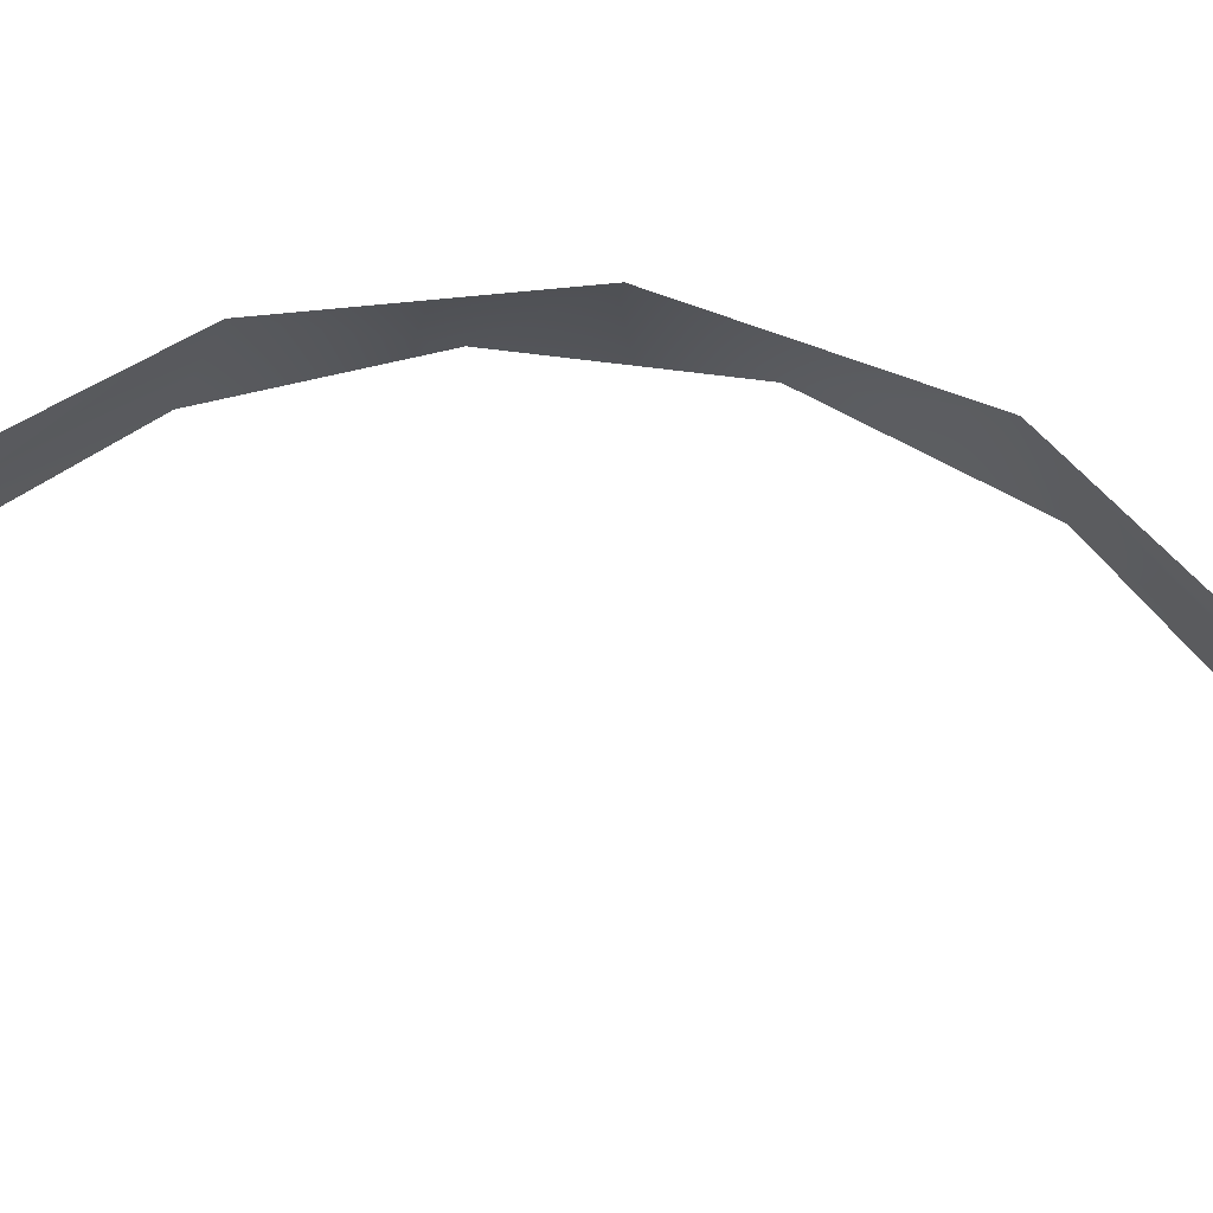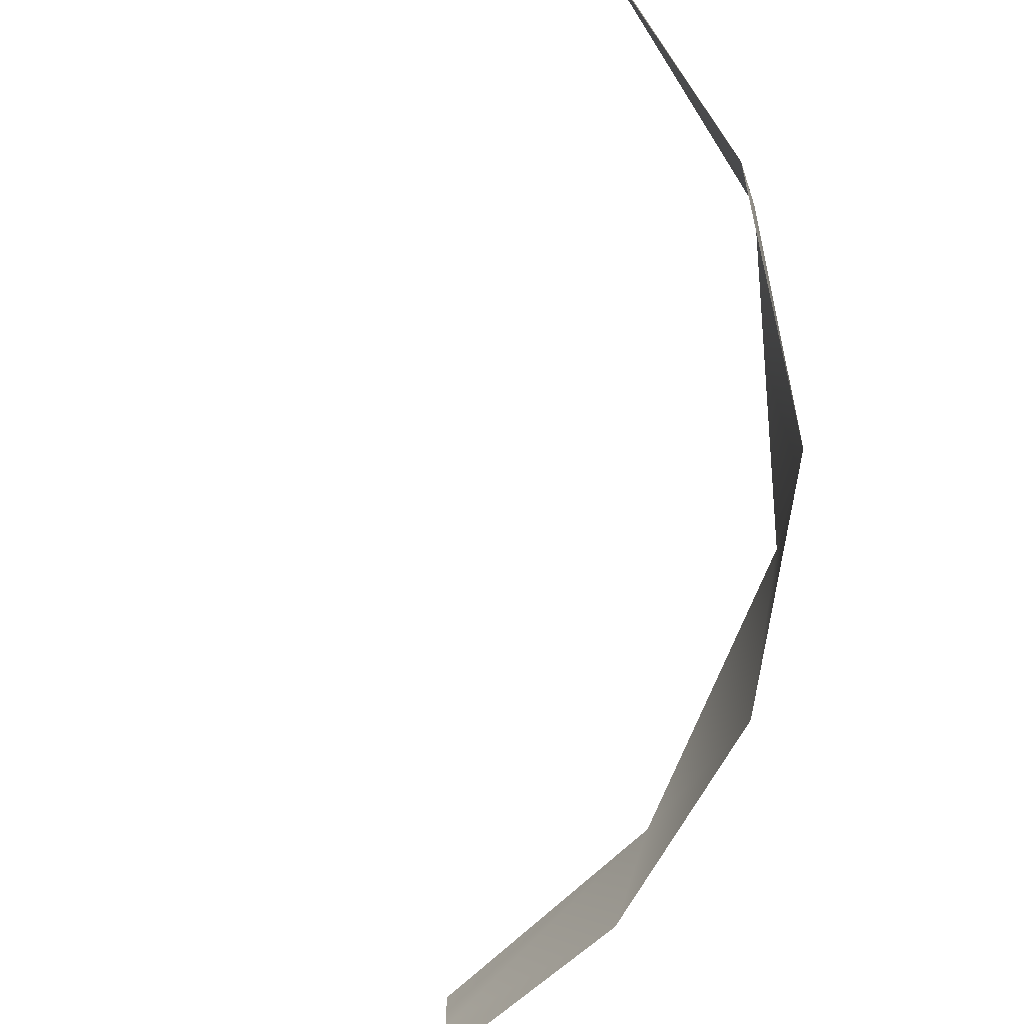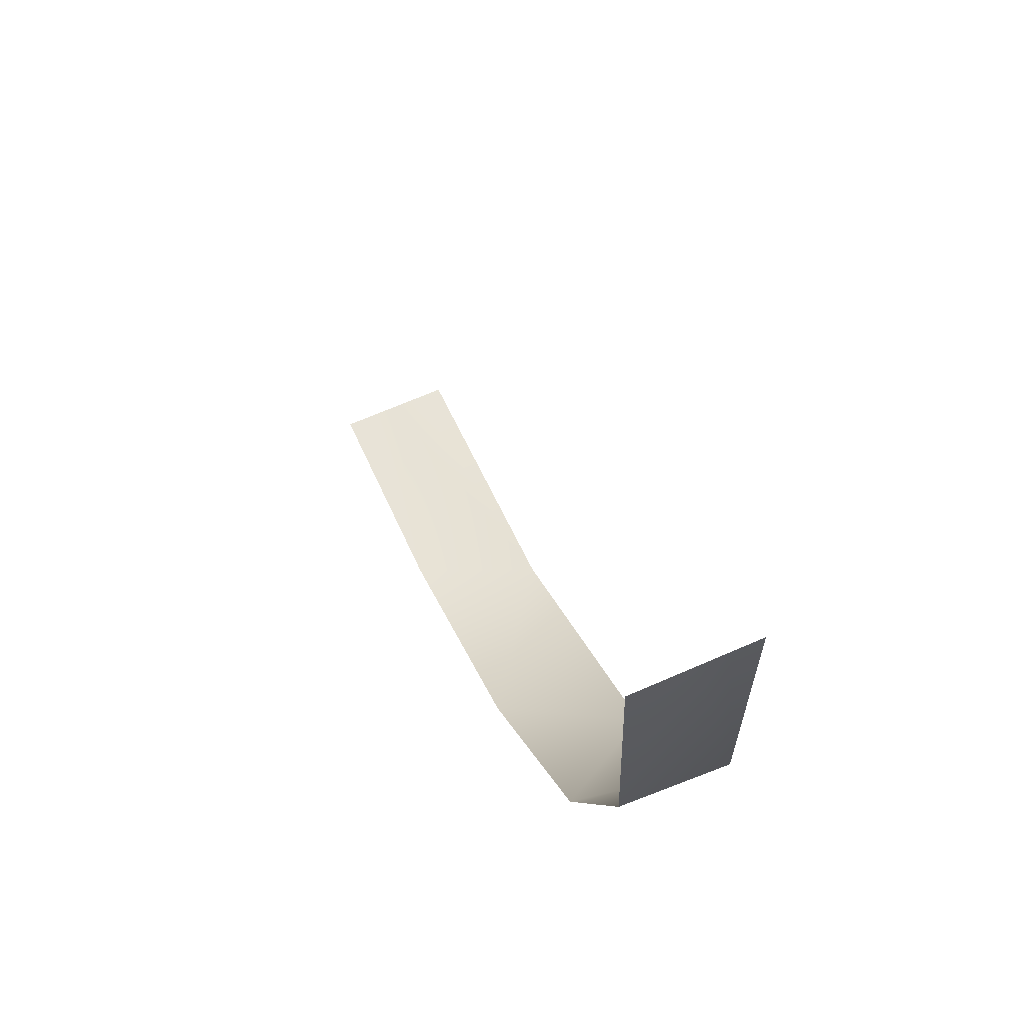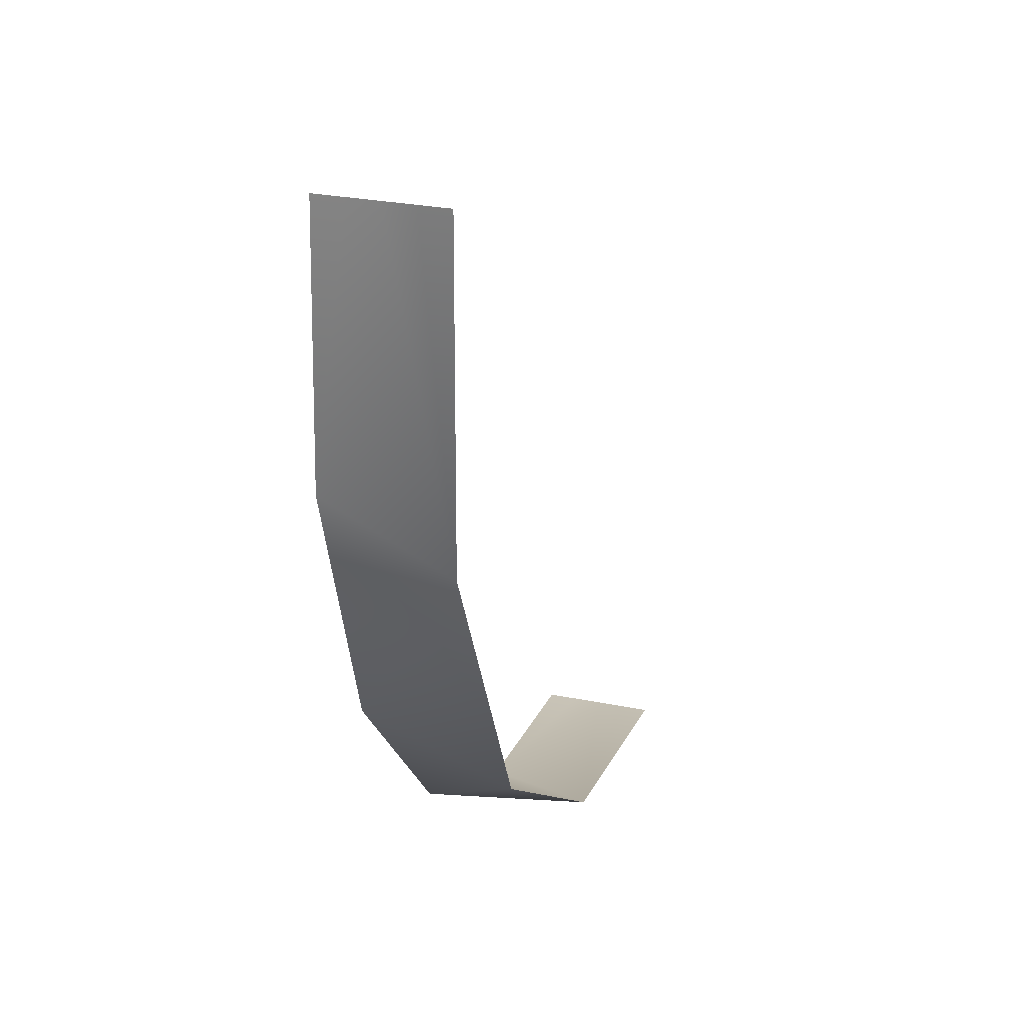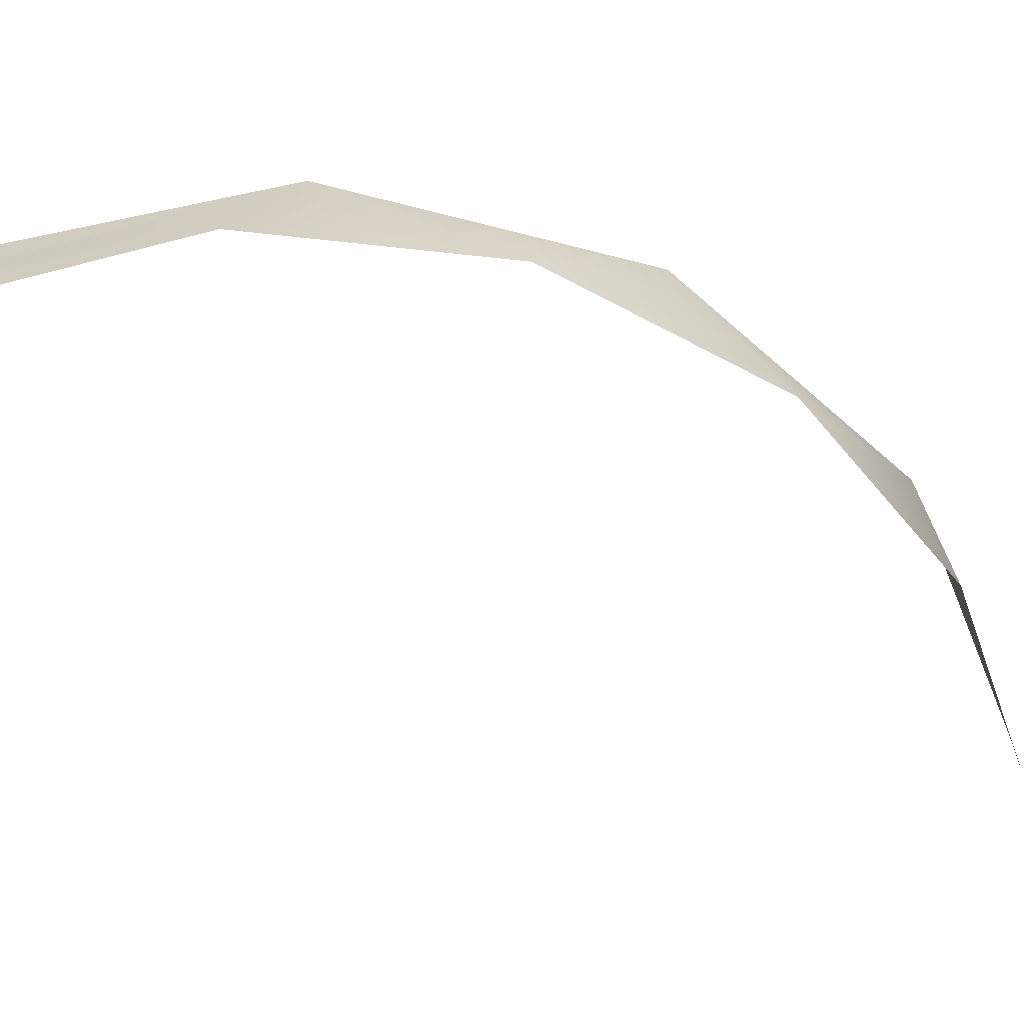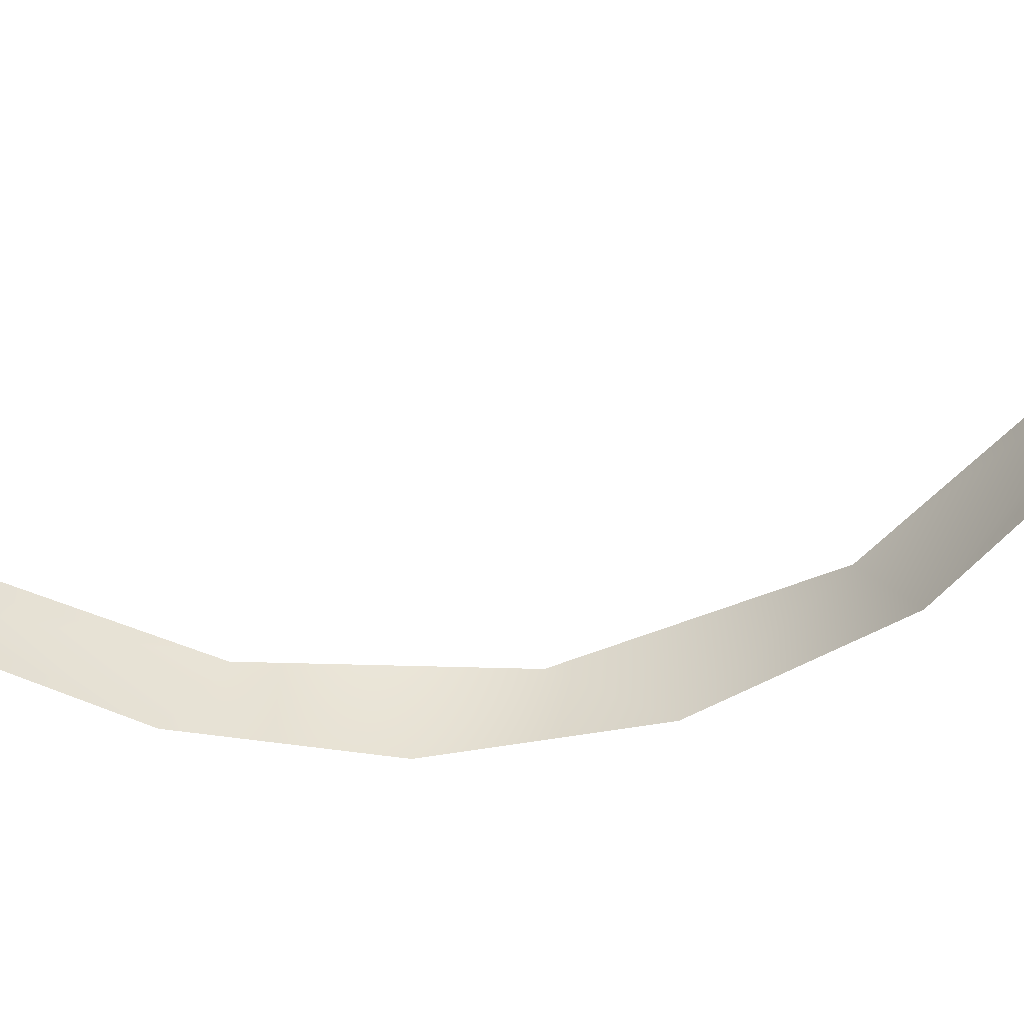
<metadata>
{"format":"obj","ext":"obj","renderer":"f3d","projection":"perspective","resolution":1024,"background":"white","views":[{"elev":66.2,"azim":-42.5,"up":"+Y"},{"elev":-71.3,"azim":31.8,"up":"+Y"},{"elev":67.1,"azim":66.3,"up":"+Z"},{"elev":28.2,"azim":107.0,"up":"+Z"},{"elev":-61.9,"azim":101.5,"up":"+Y"},{"elev":-49.6,"azim":-38.4,"up":"+Y"}]}
</metadata>
<code>
o Group23/mesh23/mesh23-geometry#mesh23-geometry
v 0.1644 -0.7427 -0.1354
v 0.1609 -0.736 -0.07669
v 0.1609 -0.7293 -0.07669
v 0.1609 -0.7427 -0.07669
v 0.1618 -0.7159 -0.1508
v 0.1449 -0.7427 -0.1956
v 0.1609 -0.7226 -0.07669
v 0.1267 -0.7159 -0.2221
v 0.1609 -0.7159 -0.07669
v 0.1041 -0.7427 -0.2443
v 0.06531 -0.7159 -0.2676
v 0.05191 -0.7427 -0.2727
v 0.000275 -0.7293 -0.2809
v 0.000275 -0.7226 -0.2809
v 0.000275 -0.736 -0.2809
v 0.000275 -0.7159 -0.2809
v 0.000275 -0.7427 -0.2809
f 1 2 3
f 3 2 1
f 1 4 2
f 2 4 1
f 5 1 3
f 3 1 5
f 6 1 5
f 5 1 6
f 5 3 7
f 7 3 5
f 8 6 5
f 5 6 8
f 5 7 9
f 9 7 5
f 10 6 8
f 8 6 10
f 11 10 8
f 8 10 11
f 11 12 10
f 10 12 11
f 11 13 12
f 12 13 11
f 11 14 13
f 13 14 11
f 13 15 12
f 12 15 13
f 16 14 11
f 11 14 16
f 15 17 12
f 12 17 15

</code>
